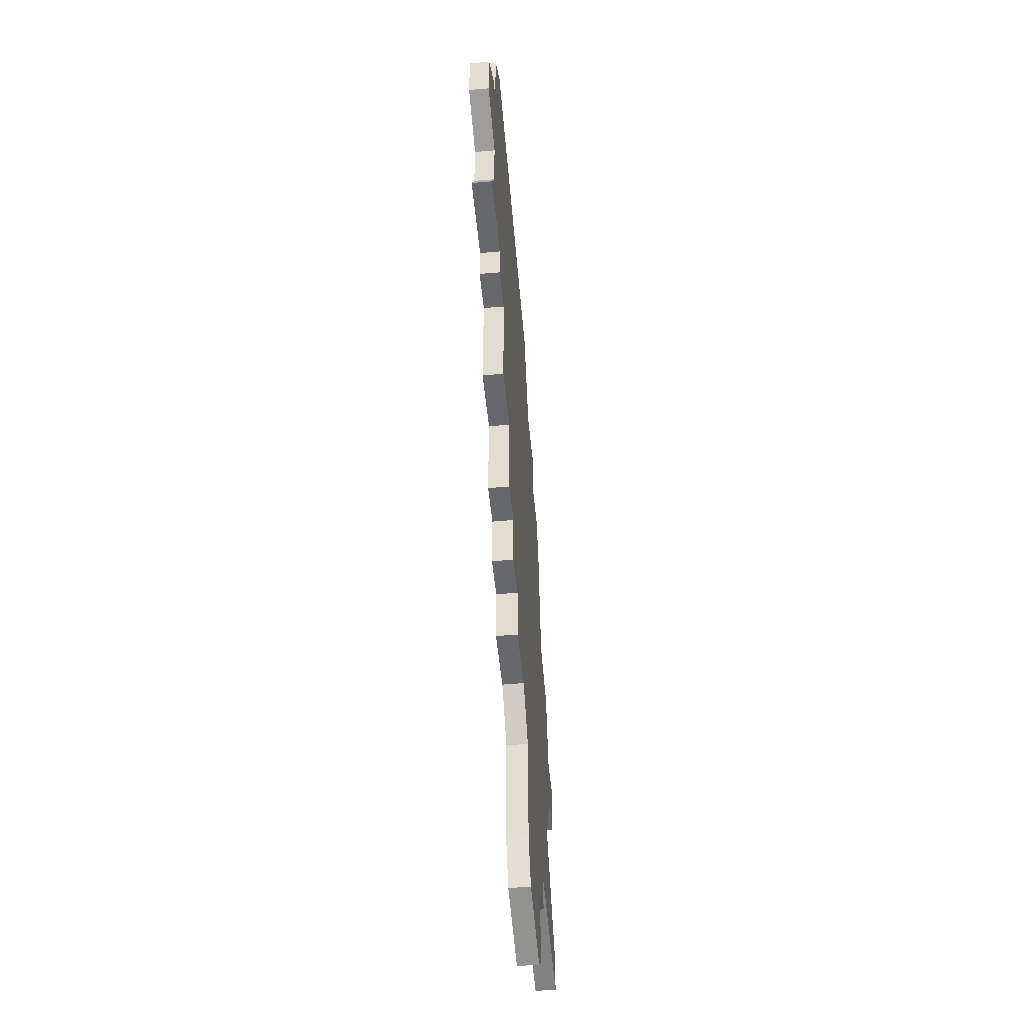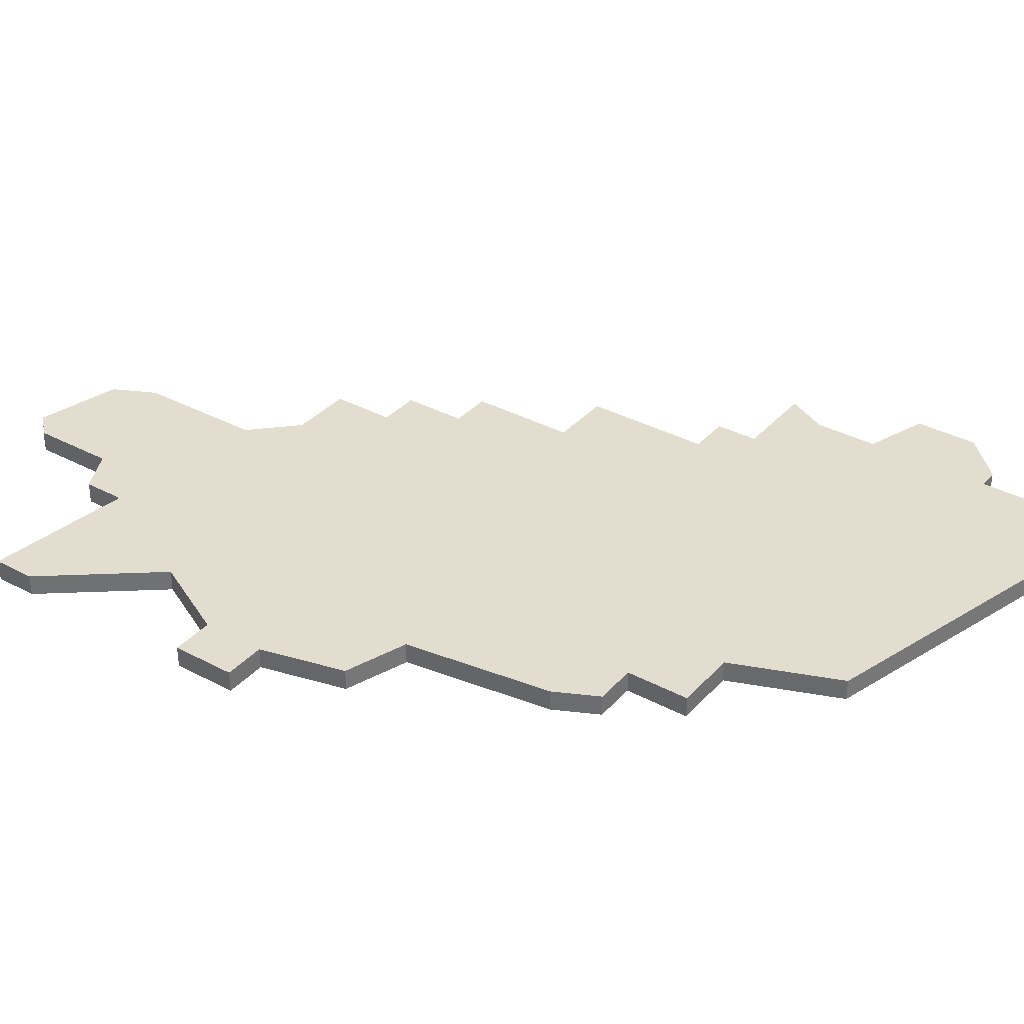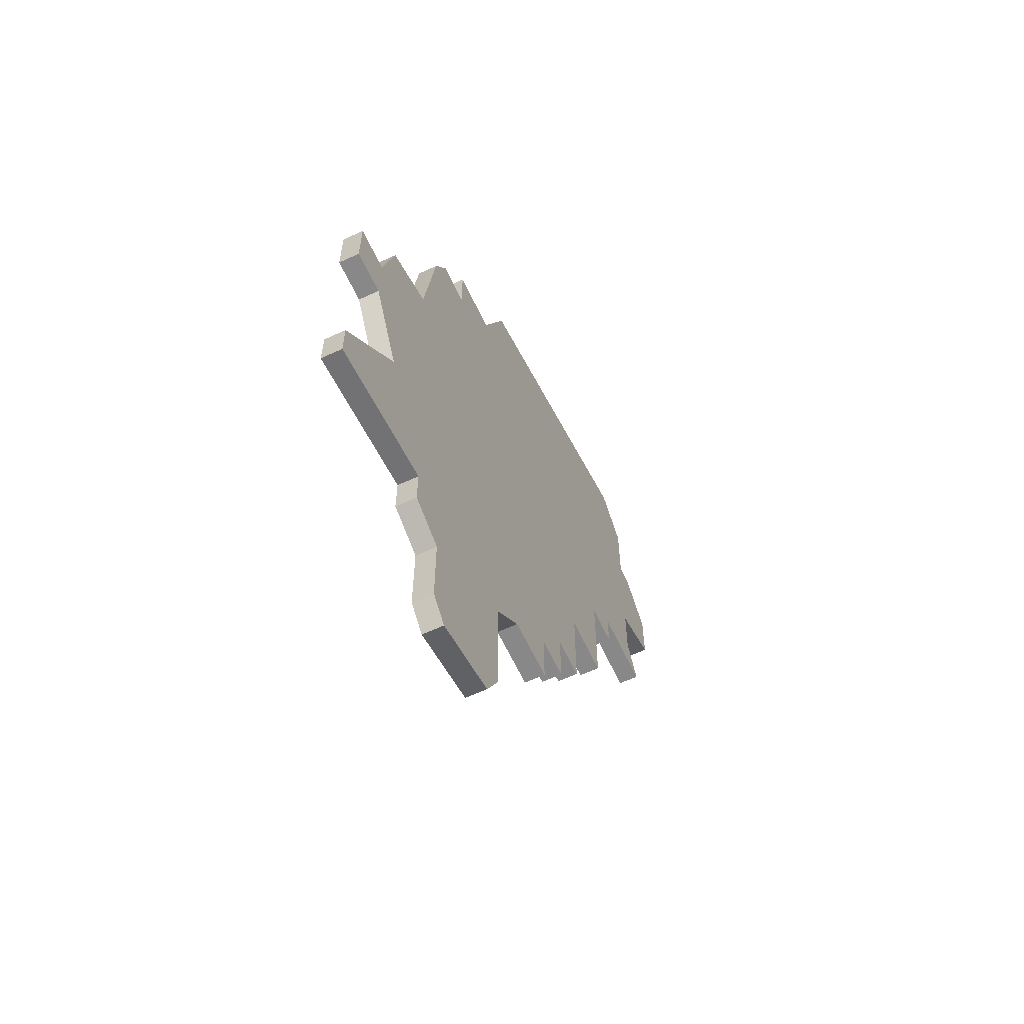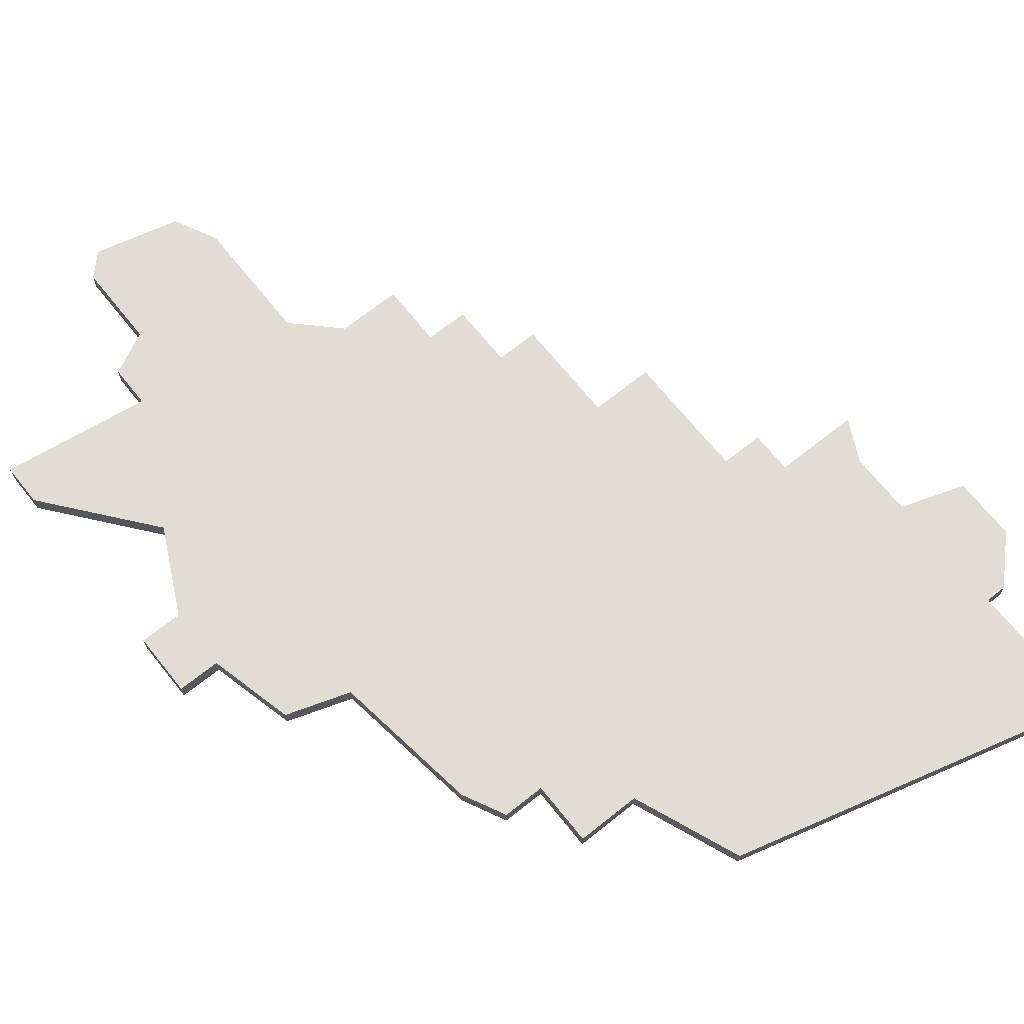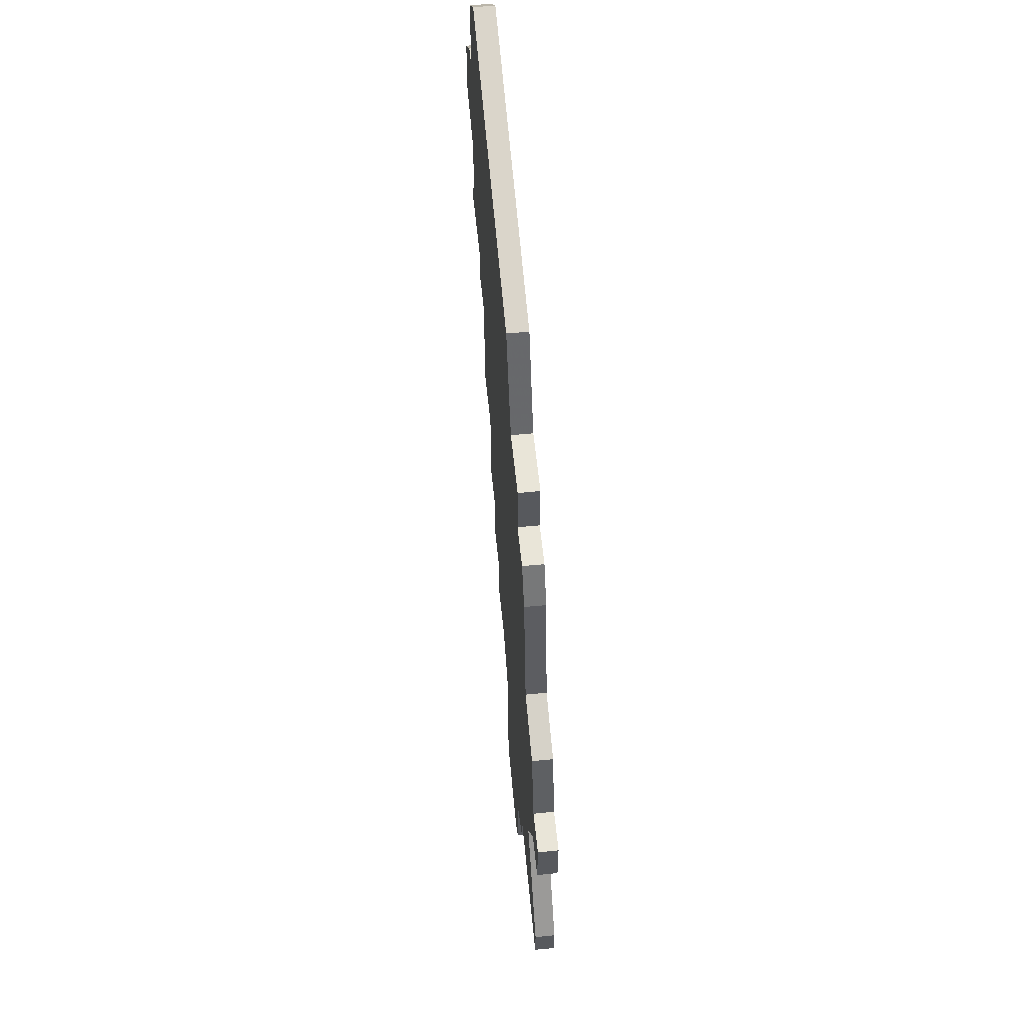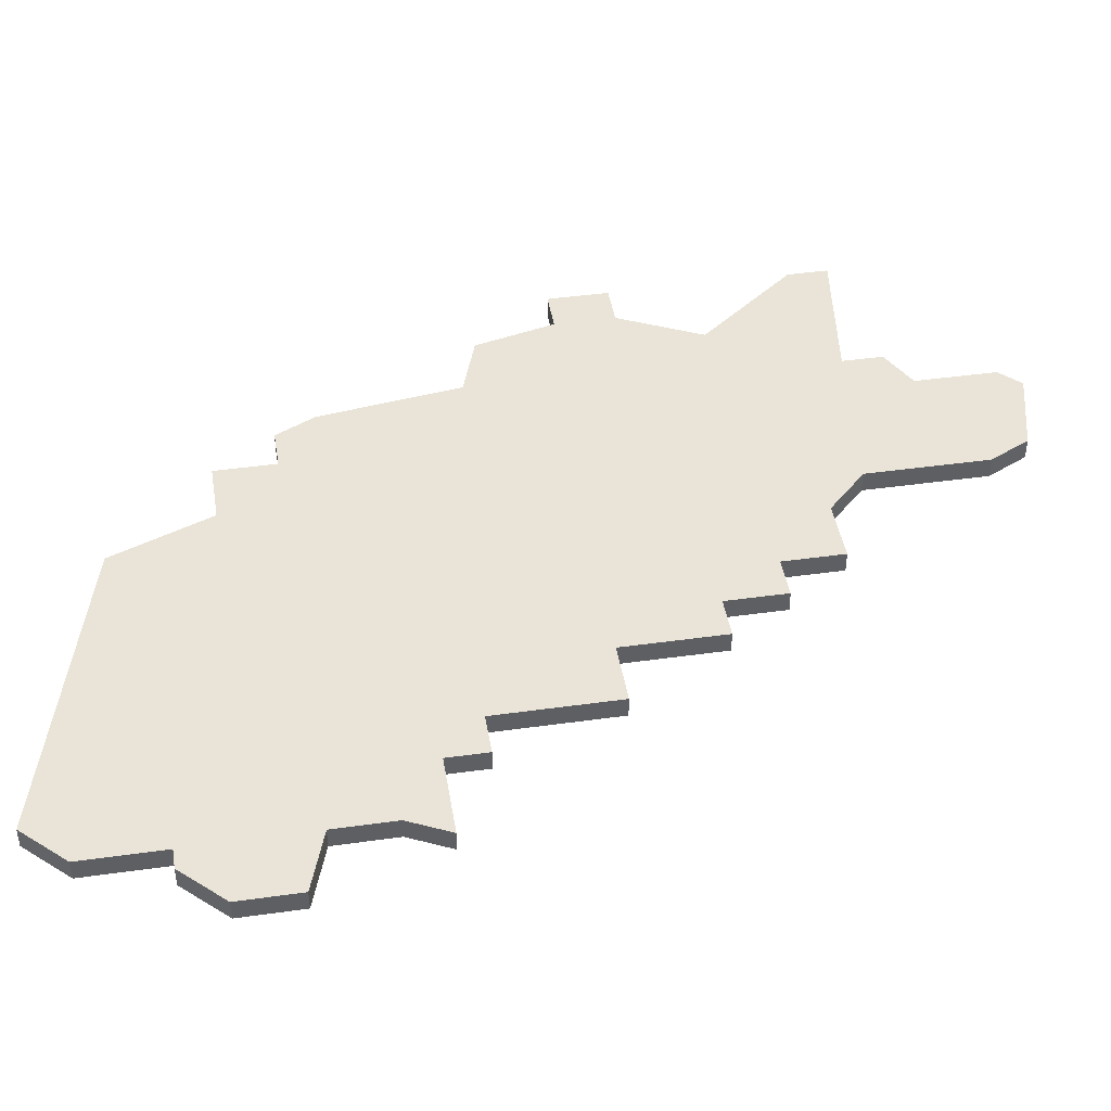
<metadata>
{"format":"obj","ext":"obj","renderer":"f3d","projection":"perspective","resolution":1024,"background":"white","views":[{"elev":-52.4,"azim":-84.5,"up":"+Y"},{"elev":35.0,"azim":125.5,"up":"+Z"},{"elev":-62.7,"azim":115.1,"up":"+Y"},{"elev":68.3,"azim":141.4,"up":"+Z"},{"elev":59.7,"azim":84.3,"up":"+Y"},{"elev":43.4,"azim":-99.4,"up":"+Z"}]}
</metadata>
<code>
v 3244 -410 0
v 3242 -412 0
v 3242 -416 0
v 3241 -416 0
v 3239 -418 0
v 3239 -421 0
v 3242 -422 0
v 3242 -425 0
v 3241 -427 0
v 3245 -427 0
v 3245 -429 0
v 3247 -429 0
v 3247 -435 0
v 3250 -435 0
v 3250 -440 0
v 3252 -440 0
v 3252 -443 0
v 3254 -443 0
v 3254 -446 0
v 3257 -446 0
v 3259 -448 0
v 3259 -454 0
v 3260 -456 0
v 3264 -457 0
v 3265 -456 0
v 3265 -452 0
v 3267 -451 0
v 3267 -449 0
v 3274 -450 0
v 3274 -448 0
v 3270 -443 0
v 3272 -439 0
v 3274 -439 0
v 3274 -436 0
v 3272 -436 0
v 3271 -432 0
v 3268 -431 0
v 3267 -424 0
v 3266 -422 0
v 3264 -422 0
v 3264 -419 0
v 3261 -419 0
v 3259 -414 0
v 3244 -410 1
v 3242 -412 1
v 3242 -416 1
v 3241 -416 1
v 3239 -418 1
v 3239 -421 1
v 3242 -422 1
v 3242 -425 1
v 3241 -427 1
v 3245 -427 1
v 3245 -429 1
v 3247 -429 1
v 3247 -435 1
v 3250 -435 1
v 3250 -440 1
v 3252 -440 1
v 3252 -443 1
v 3254 -443 1
v 3254 -446 1
v 3257 -446 1
v 3259 -448 1
v 3259 -454 1
v 3260 -456 1
v 3264 -457 1
v 3265 -456 1
v 3265 -452 1
v 3267 -451 1
v 3267 -449 1
v 3274 -450 1
v 3274 -448 1
v 3270 -443 1
v 3272 -439 1
v 3274 -439 1
v 3274 -436 1
v 3272 -436 1
v 3271 -432 1
v 3268 -431 1
v 3267 -424 1
v 3266 -422 1
v 3264 -422 1
v 3264 -419 1
v 3261 -419 1
v 3259 -414 1
f 2 1 43
f 5 4 3
f 7 6 5
f 10 9 8
f 12 11 10
f 14 13 12
f 16 15 14
f 18 17 16
f 20 19 18
f 23 22 21
f 25 24 23
f 28 27 26
f 30 29 28
f 34 33 32
f 37 36 35
f 39 38 37
f 42 41 40
f 2 43 42
f 7 5 3
f 10 8 7
f 18 16 14
f 25 23 21
f 31 30 28
f 35 34 32
f 40 39 37
f 2 42 40
f 10 7 3
f 20 18 14
f 26 25 21
f 31 28 26
f 35 32 31
f 2 40 37
f 10 3 2
f 20 14 12
f 26 21 20
f 35 31 26
f 2 37 35
f 12 10 2
f 26 20 12
f 2 35 26
f 26 12 2
f 86 44 45
f 46 47 48
f 48 49 50
f 51 52 53
f 53 54 55
f 55 56 57
f 57 58 59
f 59 60 61
f 61 62 63
f 64 65 66
f 66 67 68
f 69 70 71
f 71 72 73
f 75 76 77
f 78 79 80
f 80 81 82
f 83 84 85
f 85 86 45
f 46 48 50
f 50 51 53
f 57 59 61
f 64 66 68
f 71 73 74
f 75 77 78
f 80 82 83
f 83 85 45
f 46 50 53
f 57 61 63
f 64 68 69
f 69 71 74
f 74 75 78
f 80 83 45
f 45 46 53
f 55 57 63
f 63 64 69
f 69 74 78
f 78 80 45
f 45 53 55
f 55 63 69
f 69 78 45
f 45 55 69
f 45 44 2
f 2 44 1
f 46 45 3
f 3 45 2
f 47 46 4
f 4 46 3
f 48 47 5
f 5 47 4
f 49 48 6
f 6 48 5
f 50 49 7
f 7 49 6
f 51 50 8
f 8 50 7
f 52 51 9
f 9 51 8
f 53 52 10
f 10 52 9
f 54 53 11
f 11 53 10
f 55 54 12
f 12 54 11
f 56 55 13
f 13 55 12
f 57 56 14
f 14 56 13
f 58 57 15
f 15 57 14
f 59 58 16
f 16 58 15
f 60 59 17
f 17 59 16
f 61 60 18
f 18 60 17
f 62 61 19
f 19 61 18
f 63 62 20
f 20 62 19
f 64 63 21
f 21 63 20
f 65 64 22
f 22 64 21
f 66 65 23
f 23 65 22
f 67 66 24
f 24 66 23
f 68 67 25
f 25 67 24
f 69 68 26
f 26 68 25
f 70 69 27
f 27 69 26
f 71 70 28
f 28 70 27
f 72 71 29
f 29 71 28
f 73 72 30
f 30 72 29
f 74 73 31
f 31 73 30
f 75 74 32
f 32 74 31
f 76 75 33
f 33 75 32
f 77 76 34
f 34 76 33
f 78 77 35
f 35 77 34
f 79 78 36
f 36 78 35
f 80 79 37
f 37 79 36
f 81 80 38
f 38 80 37
f 82 81 39
f 39 81 38
f 83 82 40
f 40 82 39
f 84 83 41
f 41 83 40
f 85 84 42
f 42 84 41
f 44 86 1
f 1 86 43
f 86 85 43
f 43 85 42

</code>
